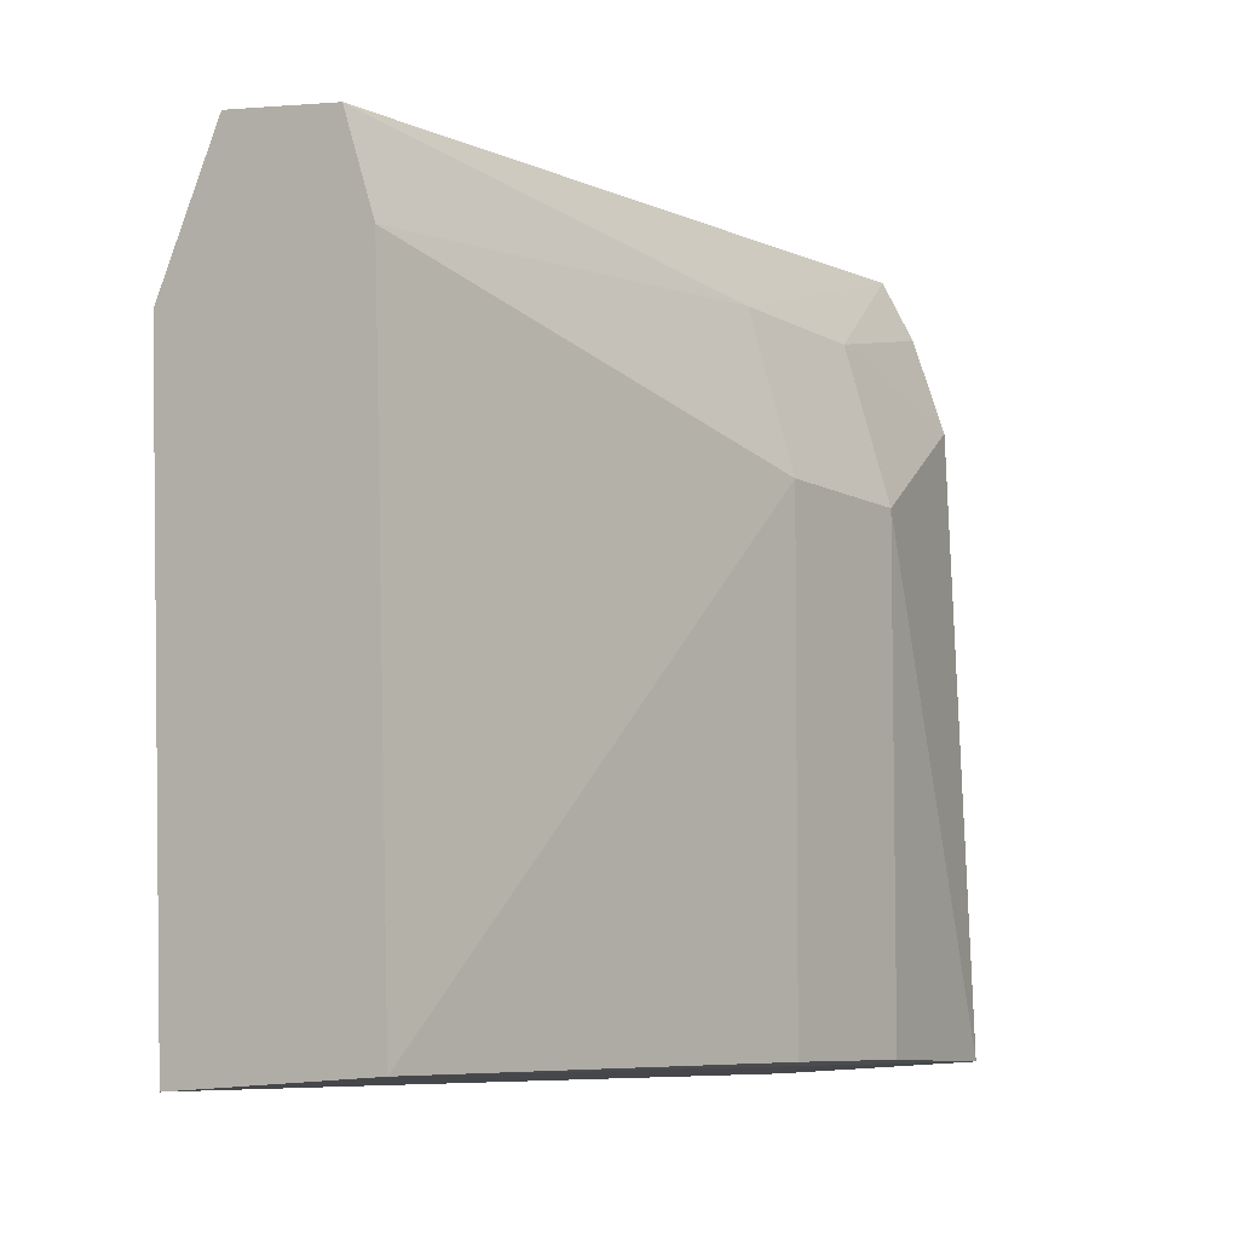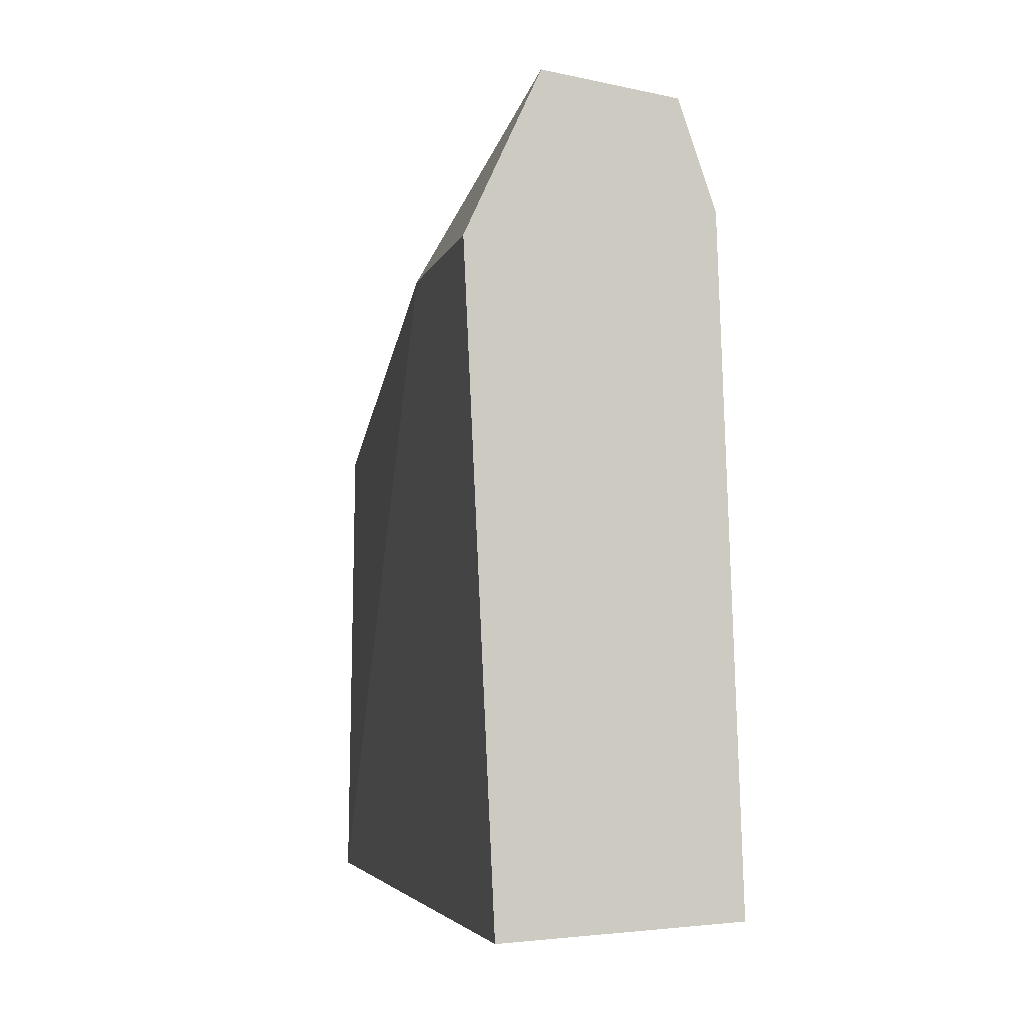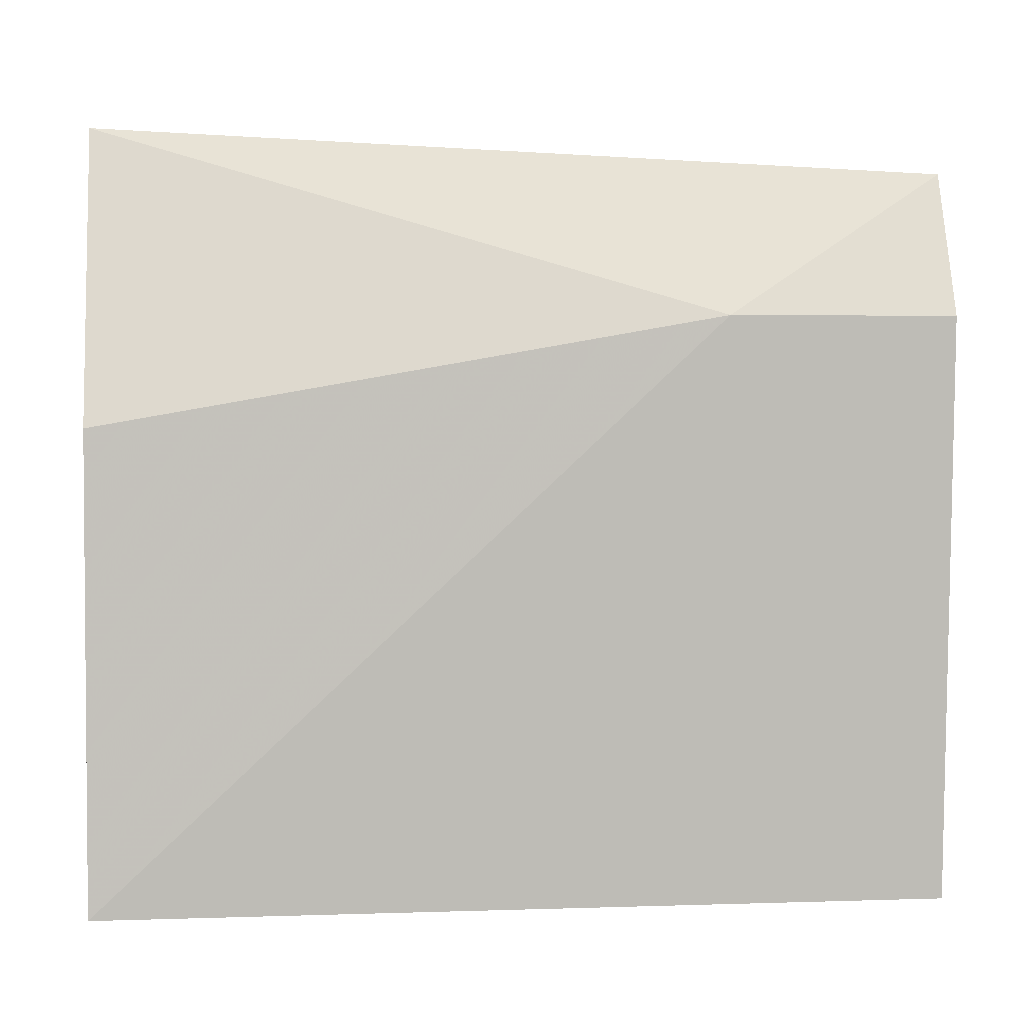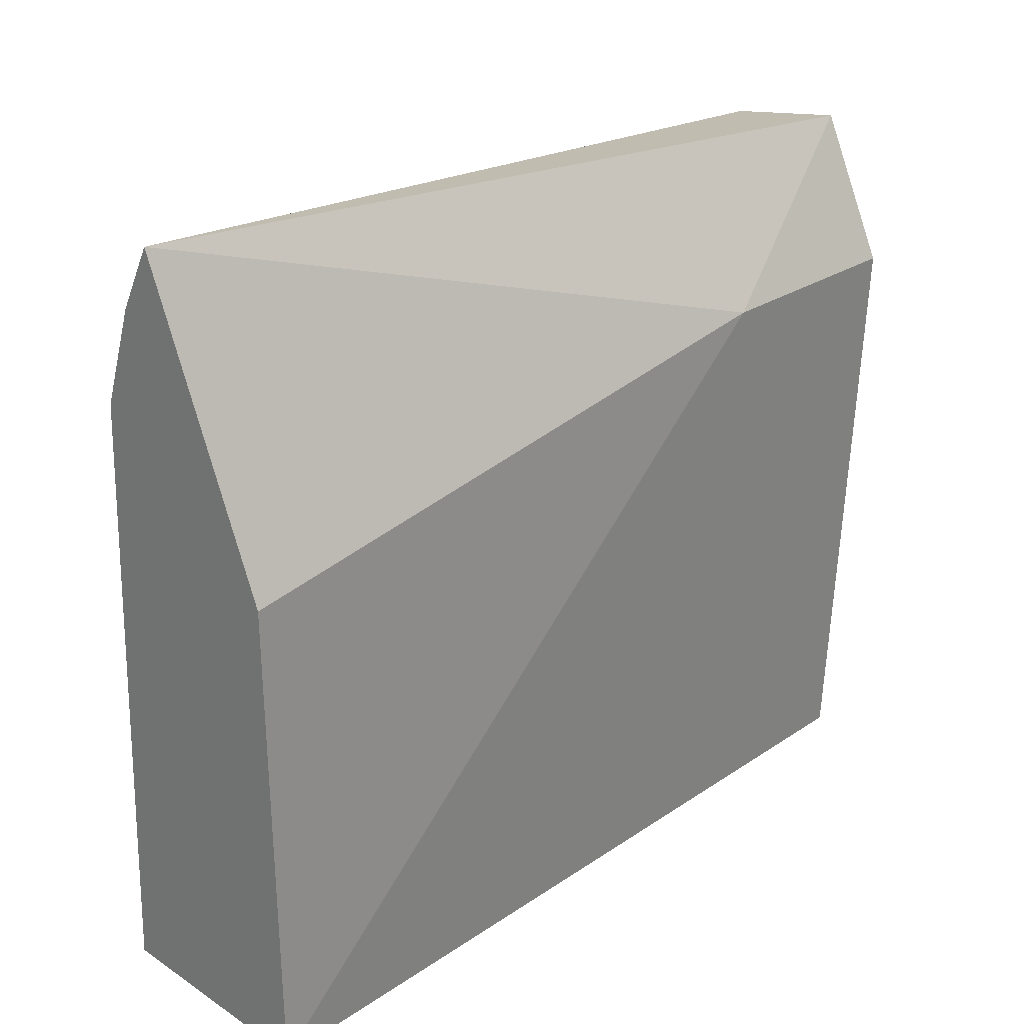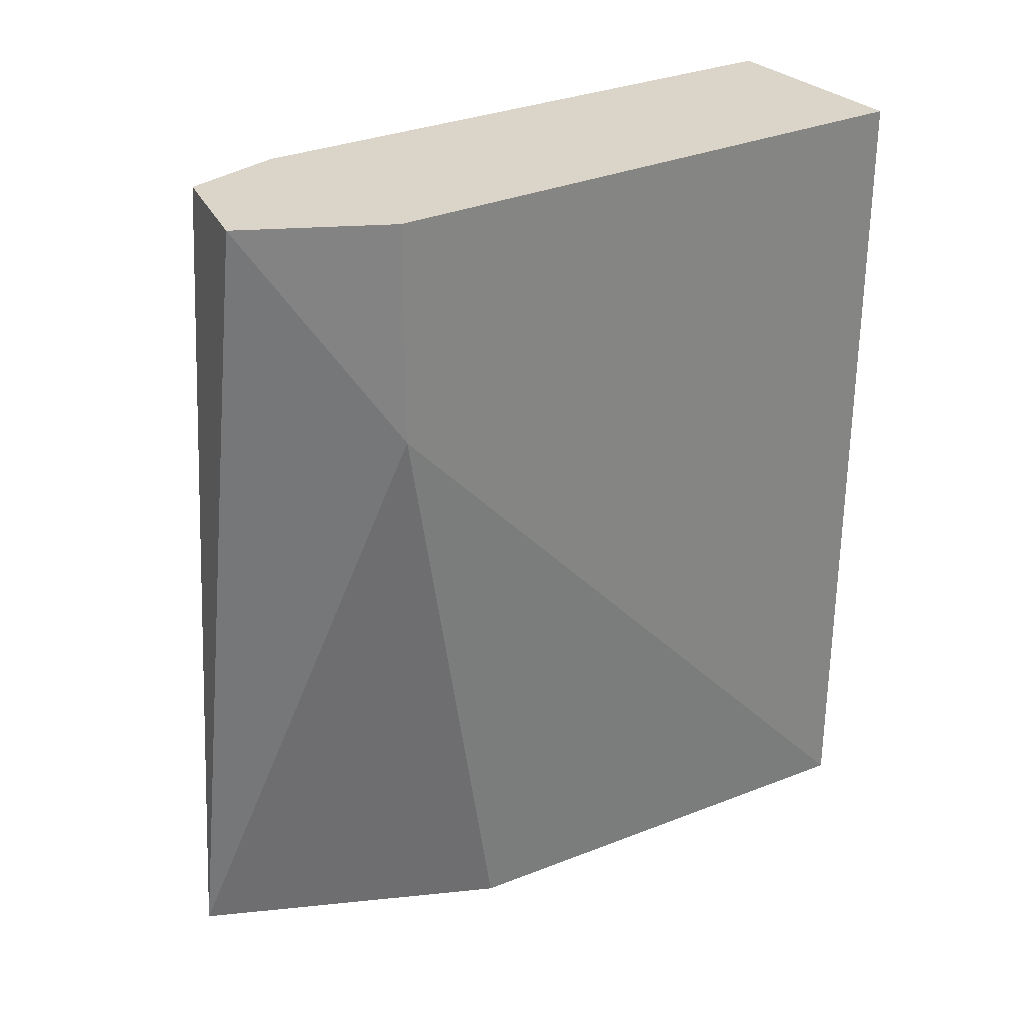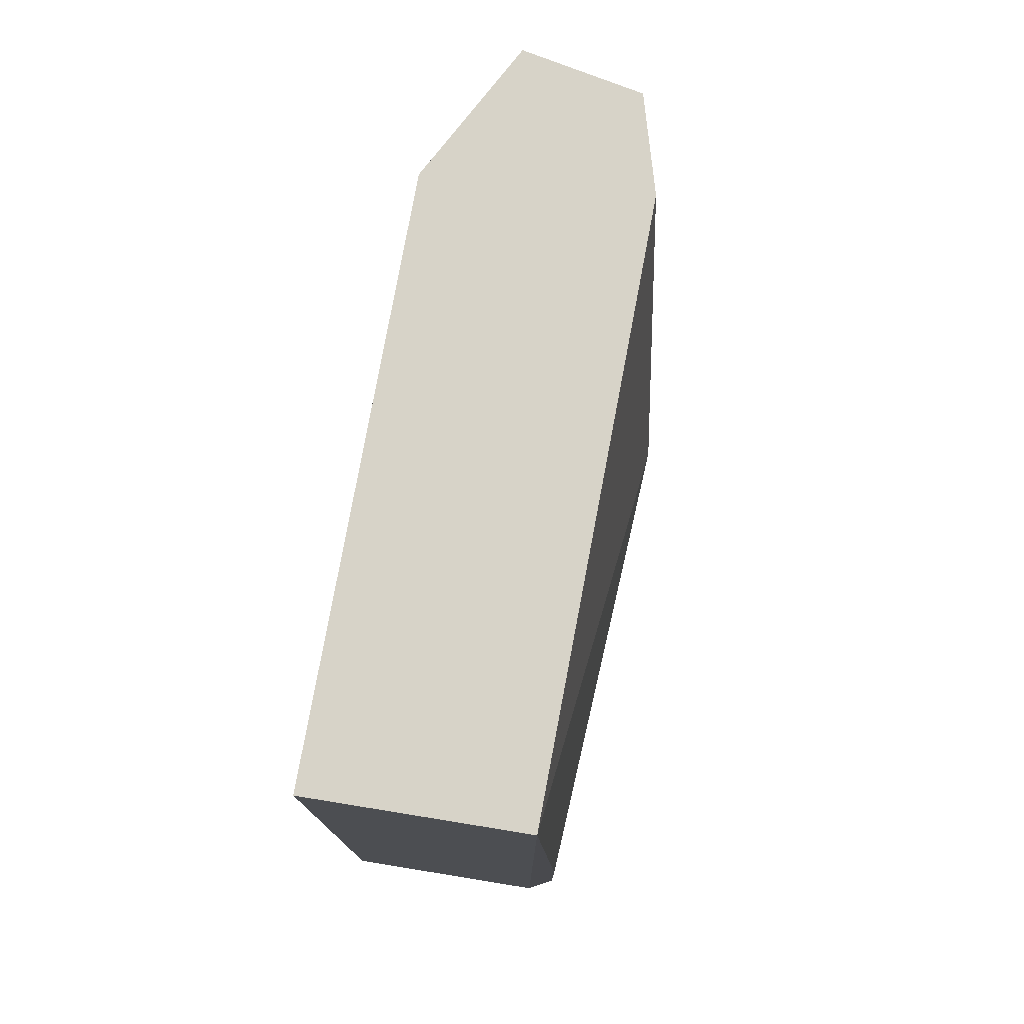
<metadata>
{"format":"obj","ext":"obj","renderer":"f3d","projection":"perspective","resolution":1024,"background":"white","views":[{"elev":-8.5,"azim":35.2,"up":"+Y"},{"elev":-4.4,"azim":-12.3,"up":"+Y"},{"elev":3.2,"azim":-96.5,"up":"+Y"},{"elev":25.8,"azim":-136.8,"up":"+Y"},{"elev":29.4,"azim":-120.7,"up":"+Z"},{"elev":76.6,"azim":12.8,"up":"+Z"}]}
</metadata>
<code>
v 0.2223 -0.1386 0.2529
v 0.2223 -0.1386 0.08083
v 0.2277 -0.03903 0.1531
v 0.1869 0.006505 0.2529
v 0.1789 -0.1413 0.2529
v 0.2047 0.01567 0.08083
v 0.218 -0.01692 0.2529
v 0.2272 -0.1378 0.1531
v 0.218 -0.01692 0.08083
v 0.1802 -0.04493 0.08083
v 0.2113 0.002819 0.2529
v 0.2277 -0.03903 0.1199
v 0.1734 -0.02275 0.2529
v 0.1789 -0.1413 0.08083
v 0.2183 -0.007151 0.1531
v 0.2272 -0.1378 0.1199
v 0.1734 -0.02275 0.207
v 0.2183 -0.007151 0.1199
v 0.2113 0.002819 0.08083
f 5 2 1
f 5 1 4
f 7 1 3
f 7 4 1
f 8 1 2
f 8 3 1
f 9 2 6
f 10 6 2
f 11 6 4
f 11 4 7
f 12 3 8
f 12 2 9
f 13 5 4
f 14 10 2
f 14 2 5
f 15 11 7
f 15 7 3
f 15 3 12
f 15 6 11
f 16 12 8
f 16 8 2
f 16 2 12
f 17 13 4
f 17 4 6
f 17 6 10
f 17 10 14
f 17 14 5
f 17 5 13
f 18 15 12
f 18 12 9
f 18 6 15
f 19 18 9
f 19 9 6
f 19 6 18

</code>
